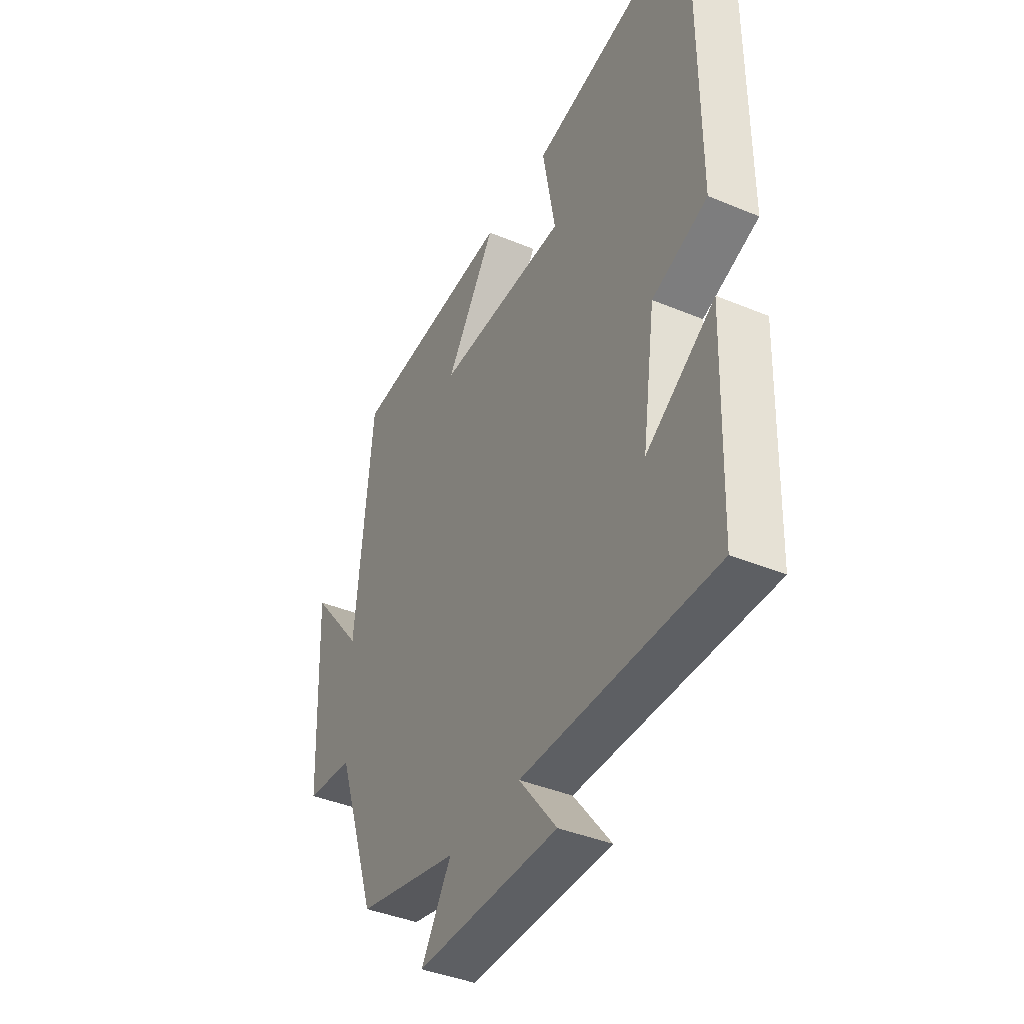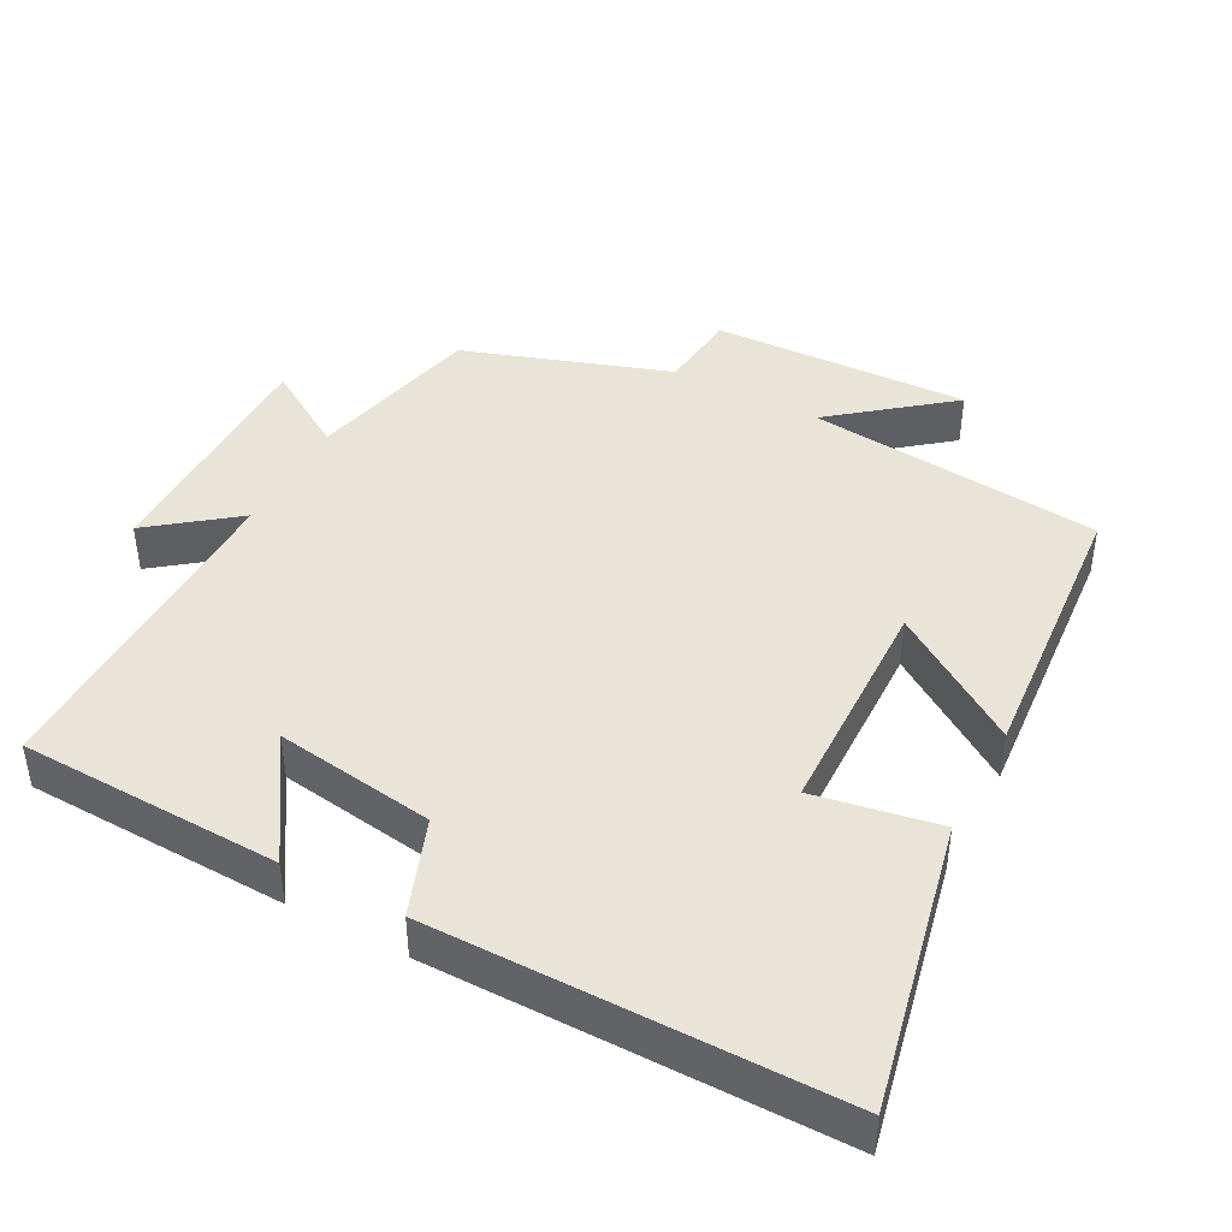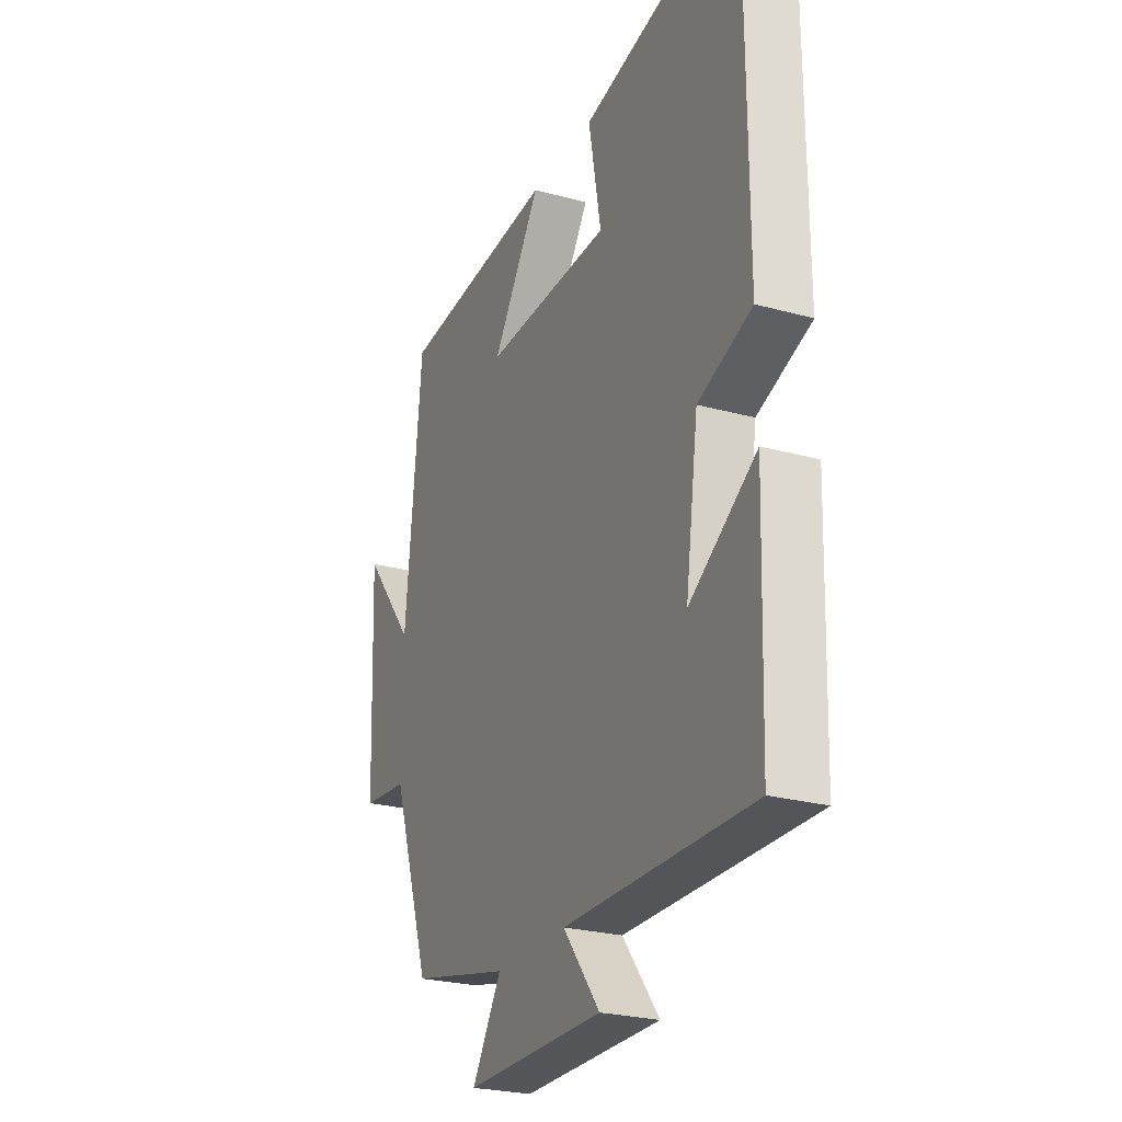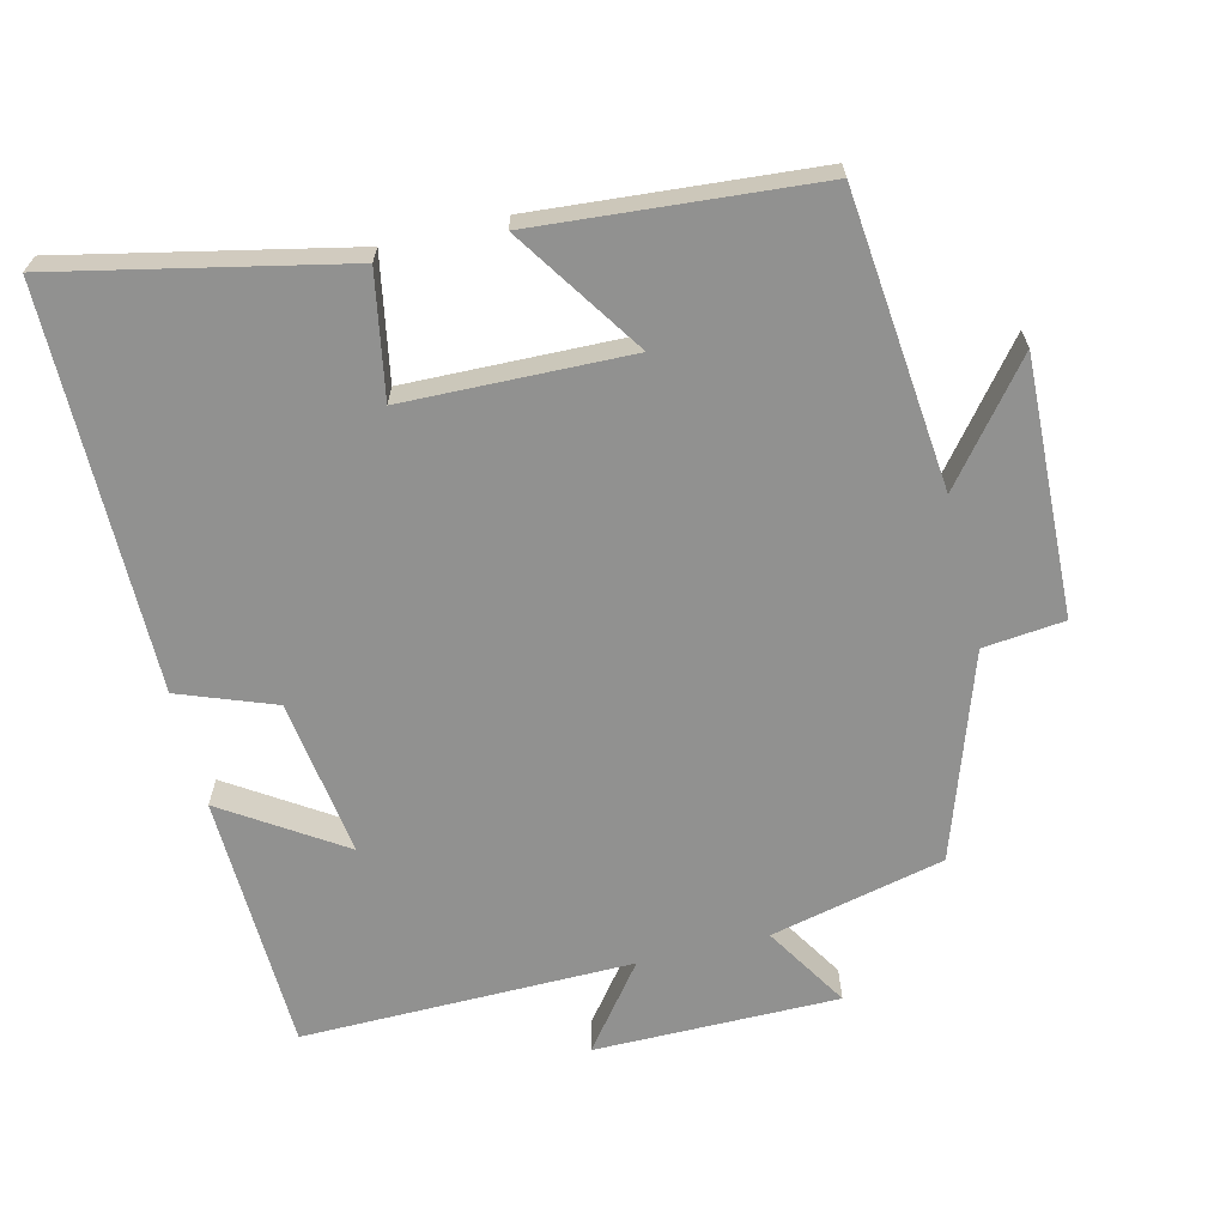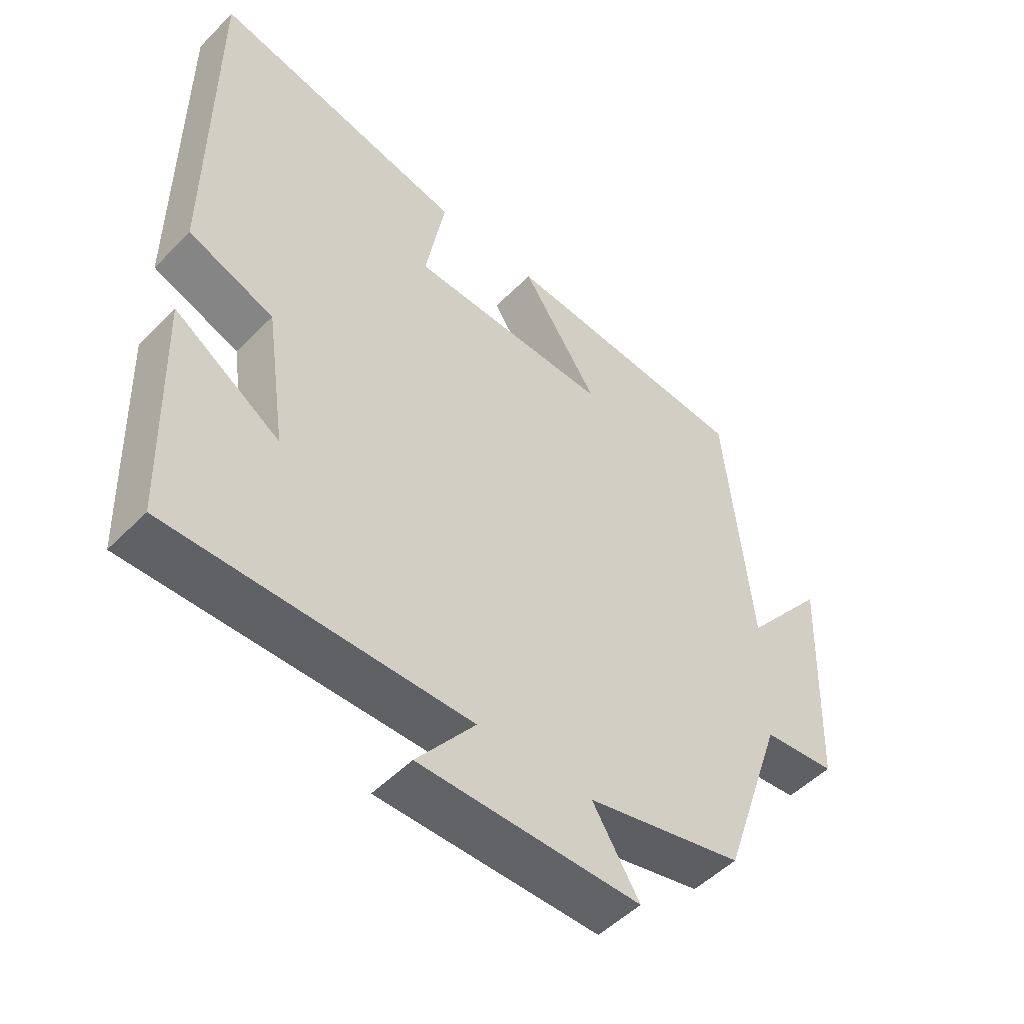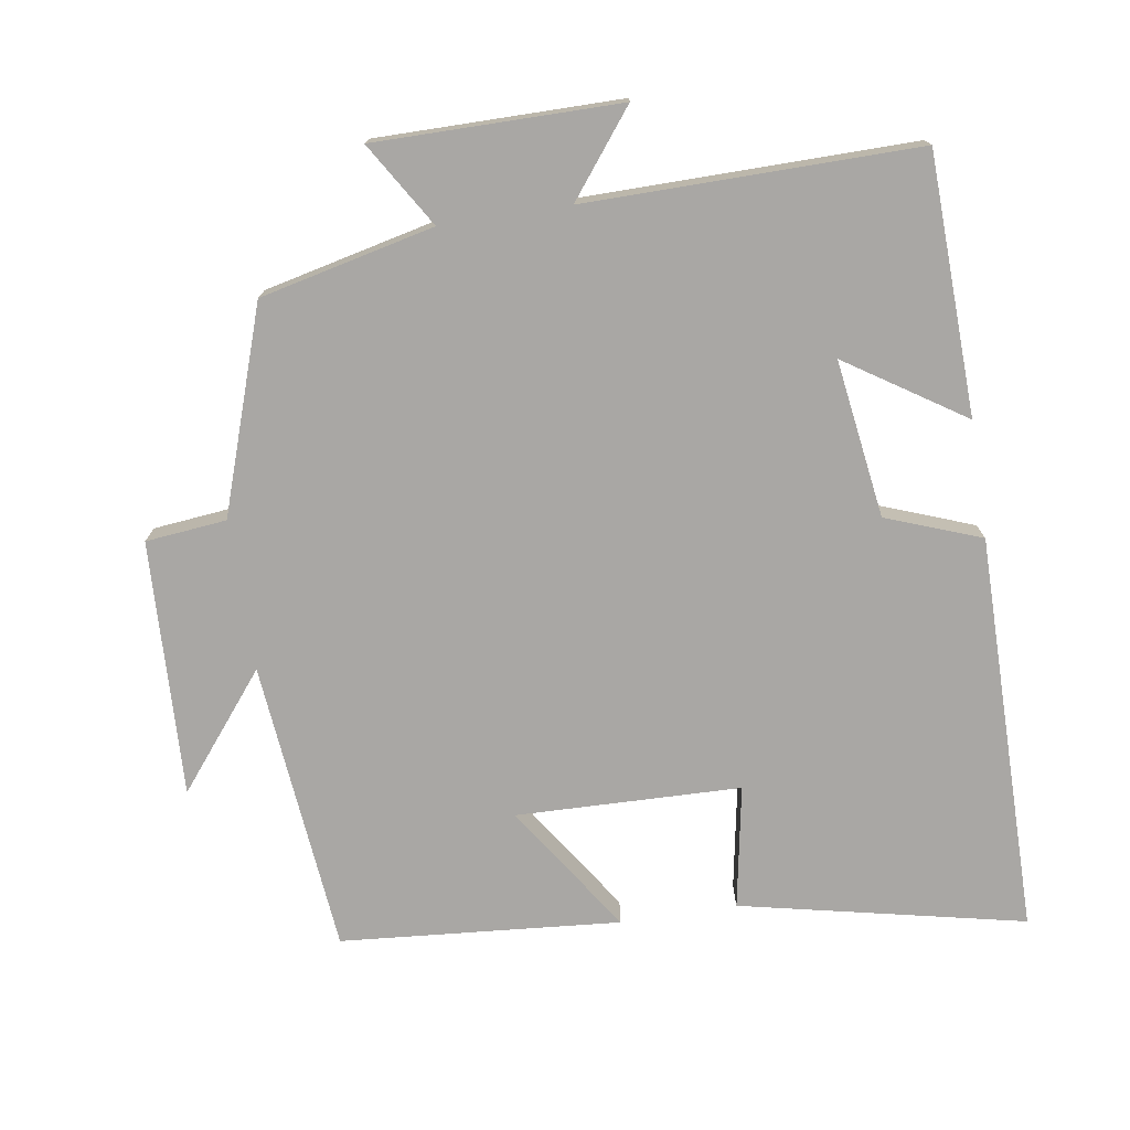
<metadata>
{"format":"obj","ext":"obj","renderer":"f3d","projection":"perspective","resolution":1024,"background":"white","views":[{"elev":-40.4,"azim":-117.2,"up":"+Z"},{"elev":43.1,"azim":-62.0,"up":"+Y"},{"elev":-25.3,"azim":-114.0,"up":"+Z"},{"elev":-65.9,"azim":13.7,"up":"+Y"},{"elev":-50.8,"azim":-42.5,"up":"+Z"},{"elev":-74.7,"azim":-171.2,"up":"+Y"}]}
</metadata>
<code>
v 0.403 0.07 -0.443
v 0.158 0.07 -0.5
v 0.231 0.07 -0.618
v -0.113 0.07 -0.618
v -0.022 0.07 -0.5
v -0.488 0.07 -0.505
v -0.5 0.07 -0.14
v -0.334 0.07 -0.248
v -0.366 0.07 -0.026
v -0.5 0.07 0.024
v -0.499 0.07 0.586
v -0.099 0.07 0.5
v -0.13 0.07 0.327
v 0.186 0.07 0.319
v 0.065 0.07 0.5
v 0.459 0.07 0.468
v 0.5 0.07 0.056
v 0.628 0.07 0.216
v 0.614 0.07 -0.144
v 0.5 0.07 -0.156
v 0.403 0 -0.443
v 0.158 0 -0.5
v 0.231 0 -0.618
v -0.113 0 -0.618
v -0.022 0 -0.5
v -0.488 0 -0.505
v -0.5 0 -0.14
v -0.334 0 -0.248
v -0.366 0 -0.026
v -0.5 0 0.024
v -0.499 0 0.586
v -0.099 0 0.5
v -0.13 0 0.327
v 0.186 0 0.319
v 0.065 0 0.5
v 0.459 0 0.468
v 0.5 0 0.056
v 0.628 0 0.216
v 0.614 0 -0.144
v 0.5 0 -0.156
f 17 18 19 20
f 17 20 1 2
f 14 15 16 17
f 13 14 17 2
f 10 11 12 13
f 9 10 13
f 8 9 13 2
f 5 6 7 8
f 5 8 2 3
f 3 4 5
f 40 39 38 37
f 22 21 40 37
f 37 36 35 34
f 22 37 34 33
f 33 32 31 30
f 33 30 29
f 22 33 29 28
f 28 27 26 25
f 23 22 28 25
f 25 24 23
f 1 21 22 2
f 2 22 23 3
f 3 23 24 4
f 4 24 25 5
f 5 25 26 6
f 6 26 27 7
f 7 27 28 8
f 8 28 29 9
f 9 29 30 10
f 10 30 31 11
f 11 31 32 12
f 12 32 33 13
f 13 33 34 14
f 14 34 35 15
f 15 35 36 16
f 16 36 37 17
f 17 37 38 18
f 18 38 39 19
f 19 39 40 20
f 20 40 21 1

</code>
